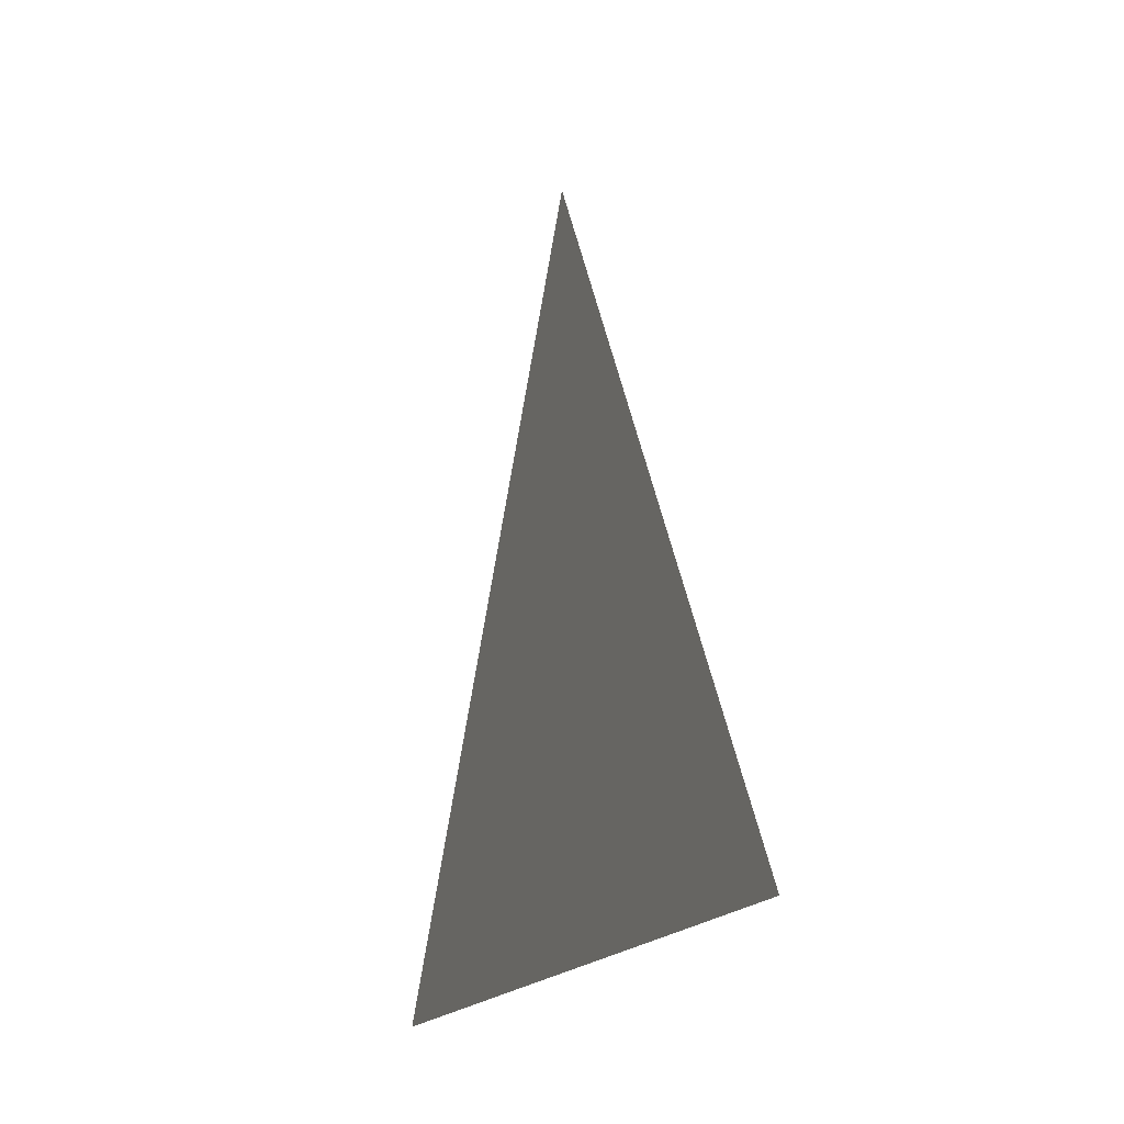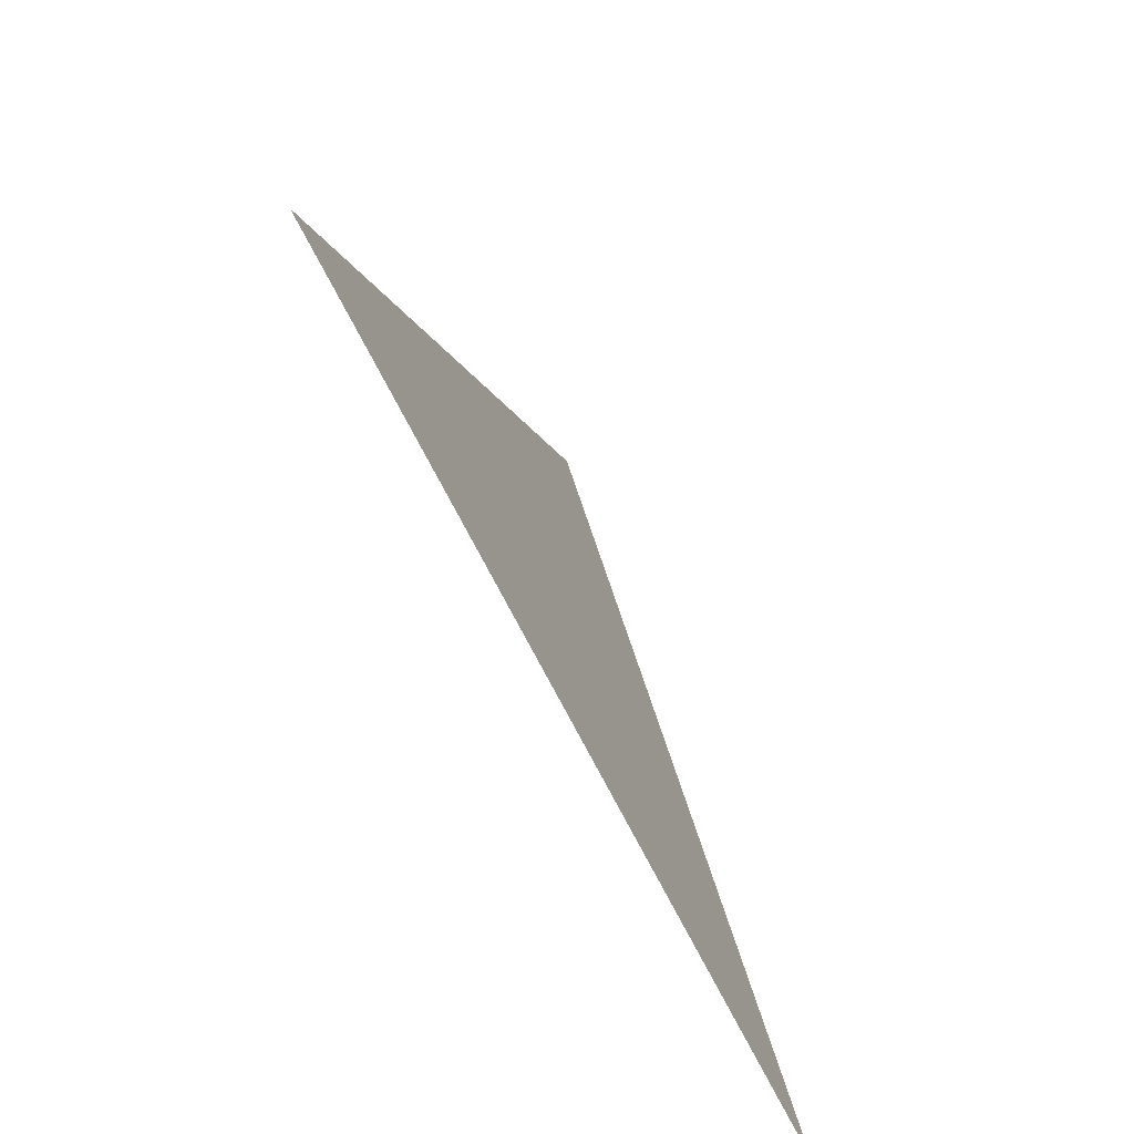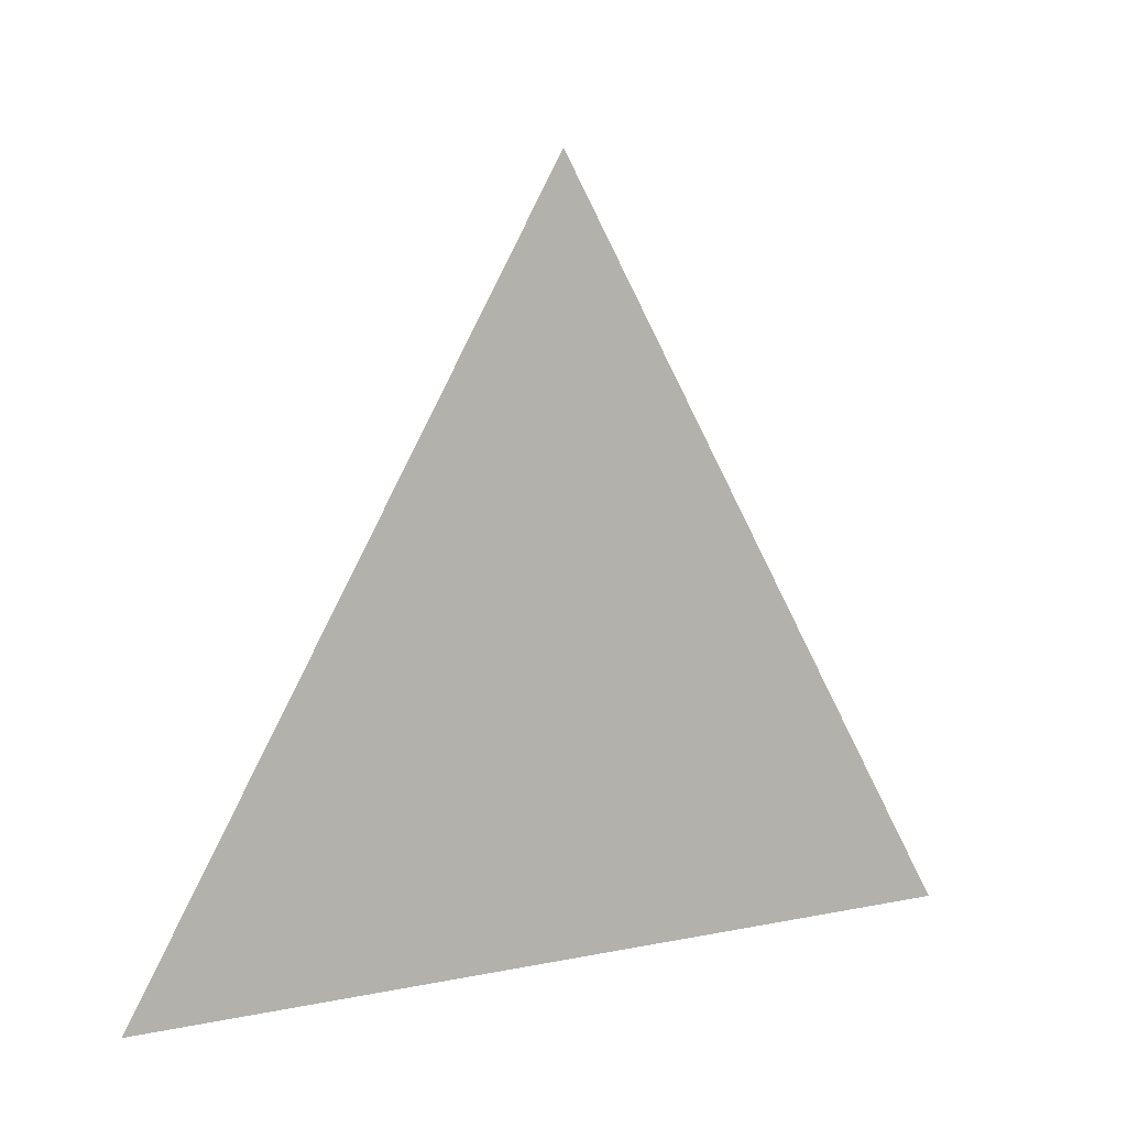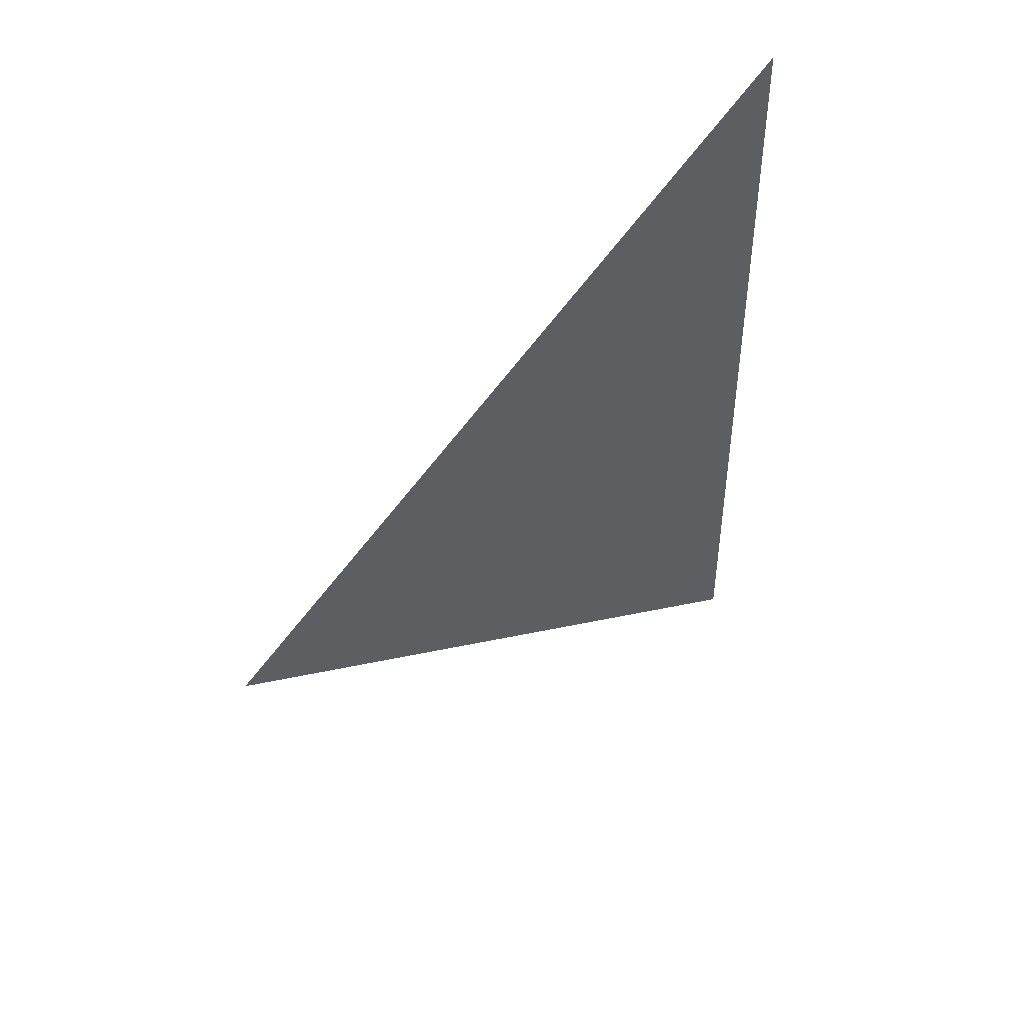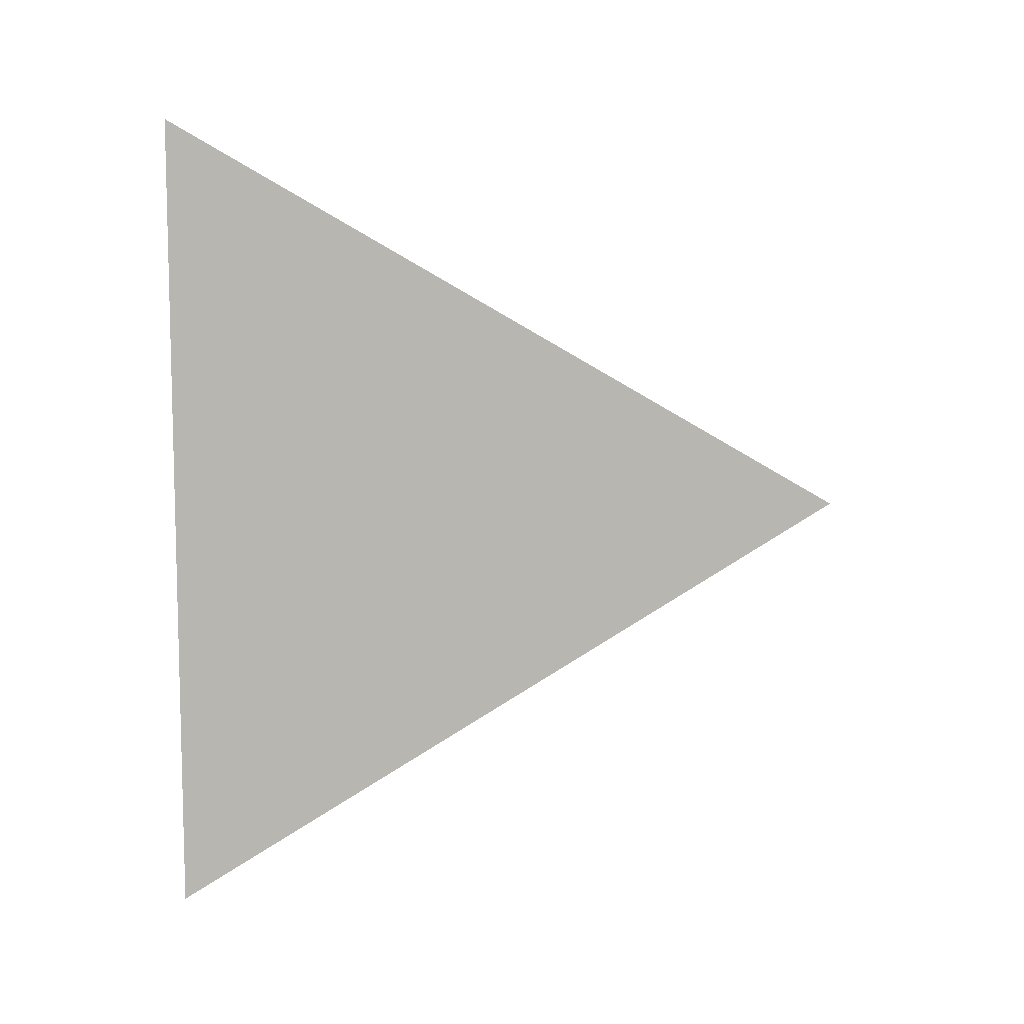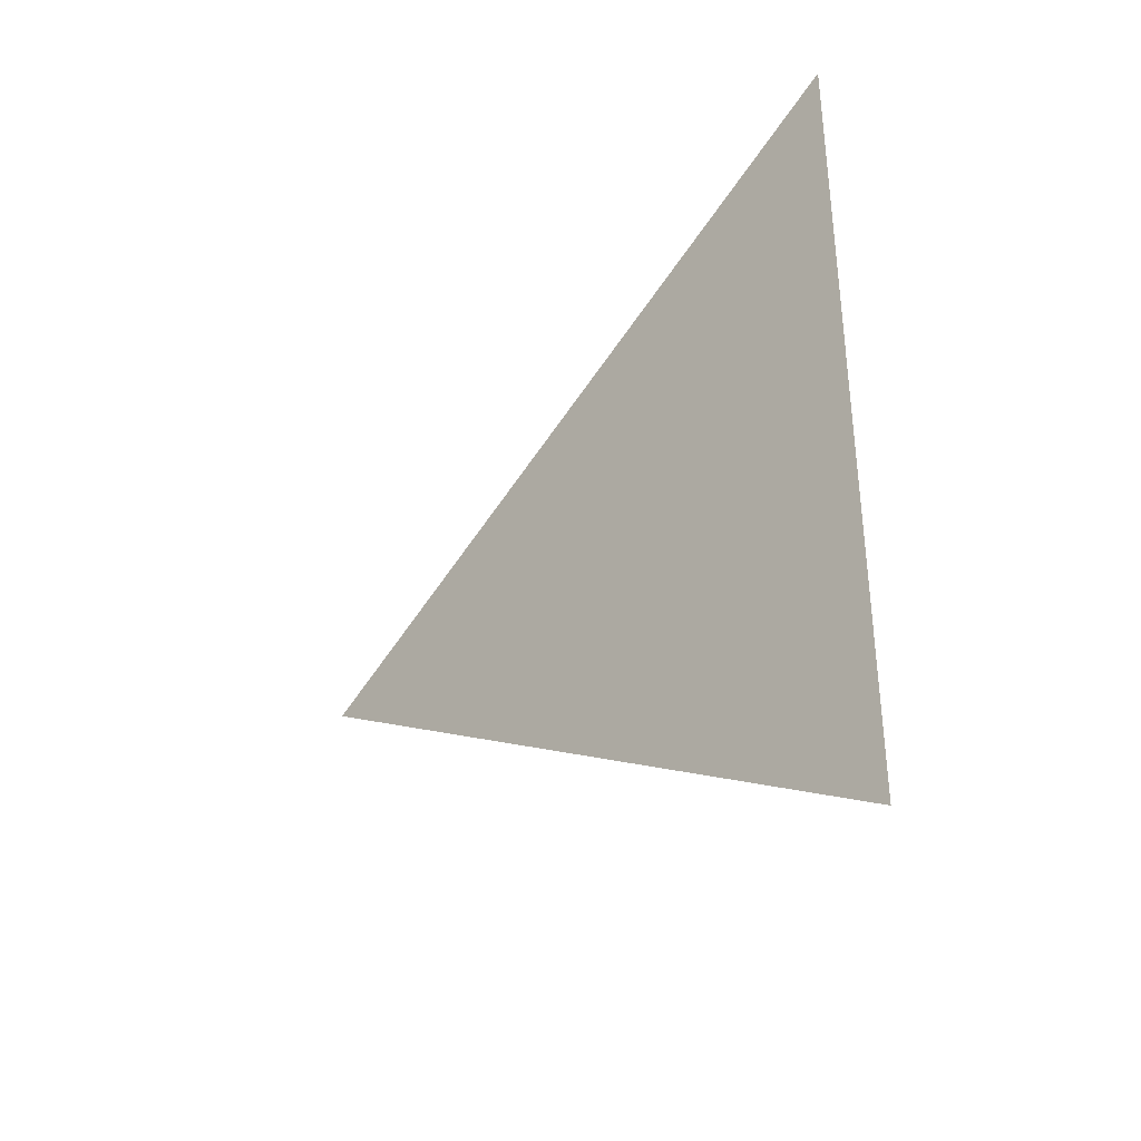
<metadata>
{"format":"obj","ext":"obj","renderer":"f3d","projection":"perspective","resolution":1024,"background":"white","views":[{"elev":-17.4,"azim":159.1,"up":"+Z"},{"elev":-72.7,"azim":-152.8,"up":"+Z"},{"elev":8.1,"azim":-120.2,"up":"+Z"},{"elev":45.9,"azim":47.7,"up":"+Y"},{"elev":8.8,"azim":-99.8,"up":"+Y"},{"elev":-36.2,"azim":137.2,"up":"+Y"}]}
</metadata>
<code>
v 0.004233 0 4.5
v 0.004233 -0.0433 4.425
v 0.004233 0.0433 4.425
g group_202909256_140627910120448
f 1 2 3

</code>
